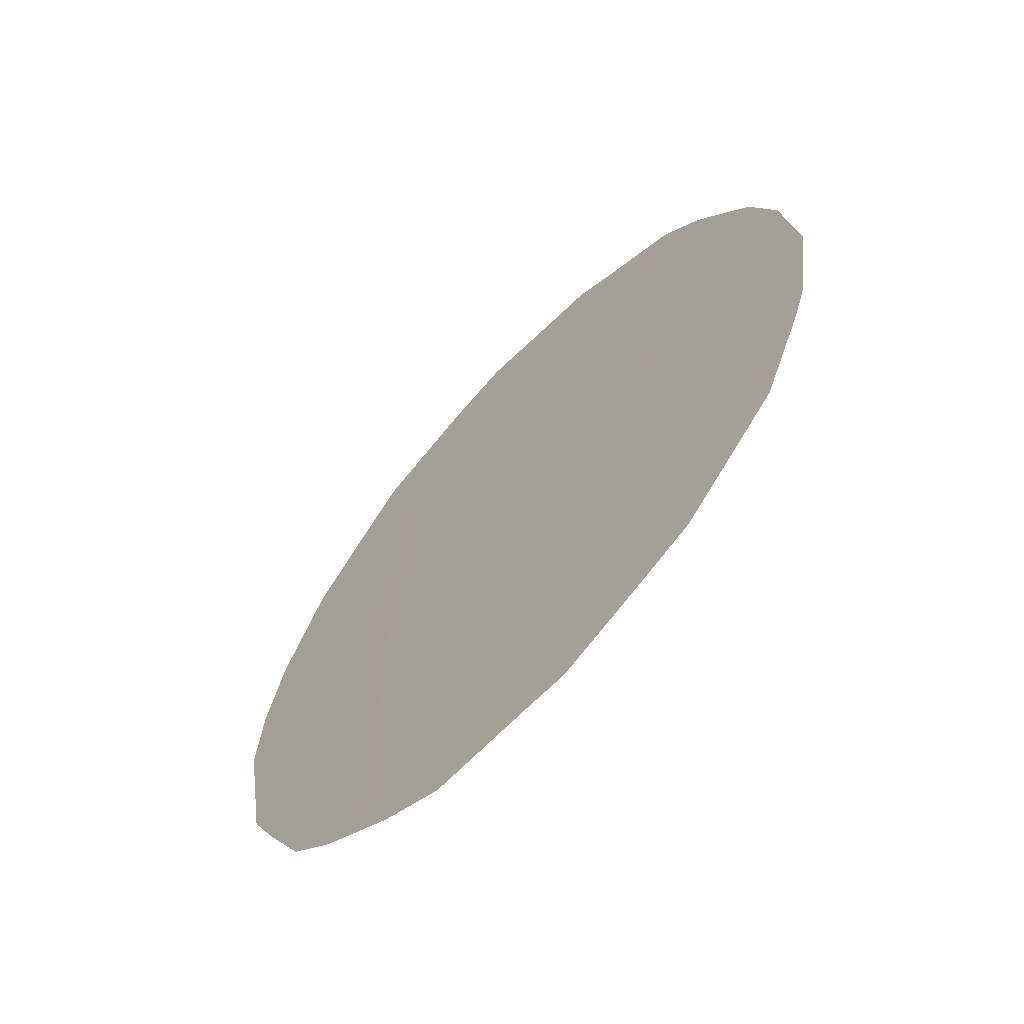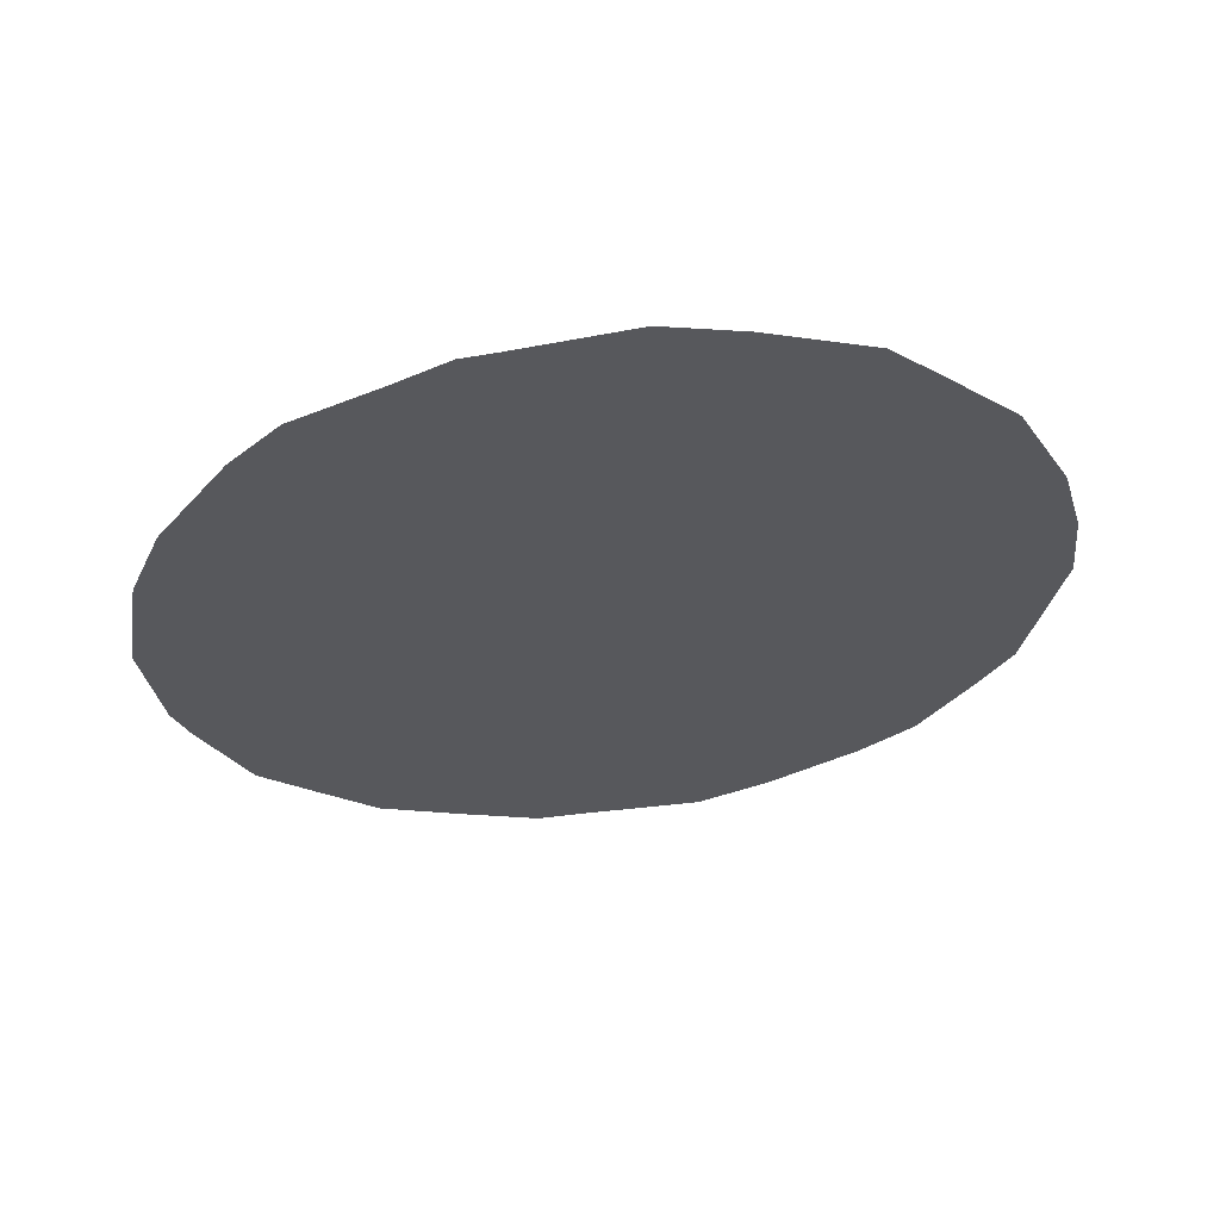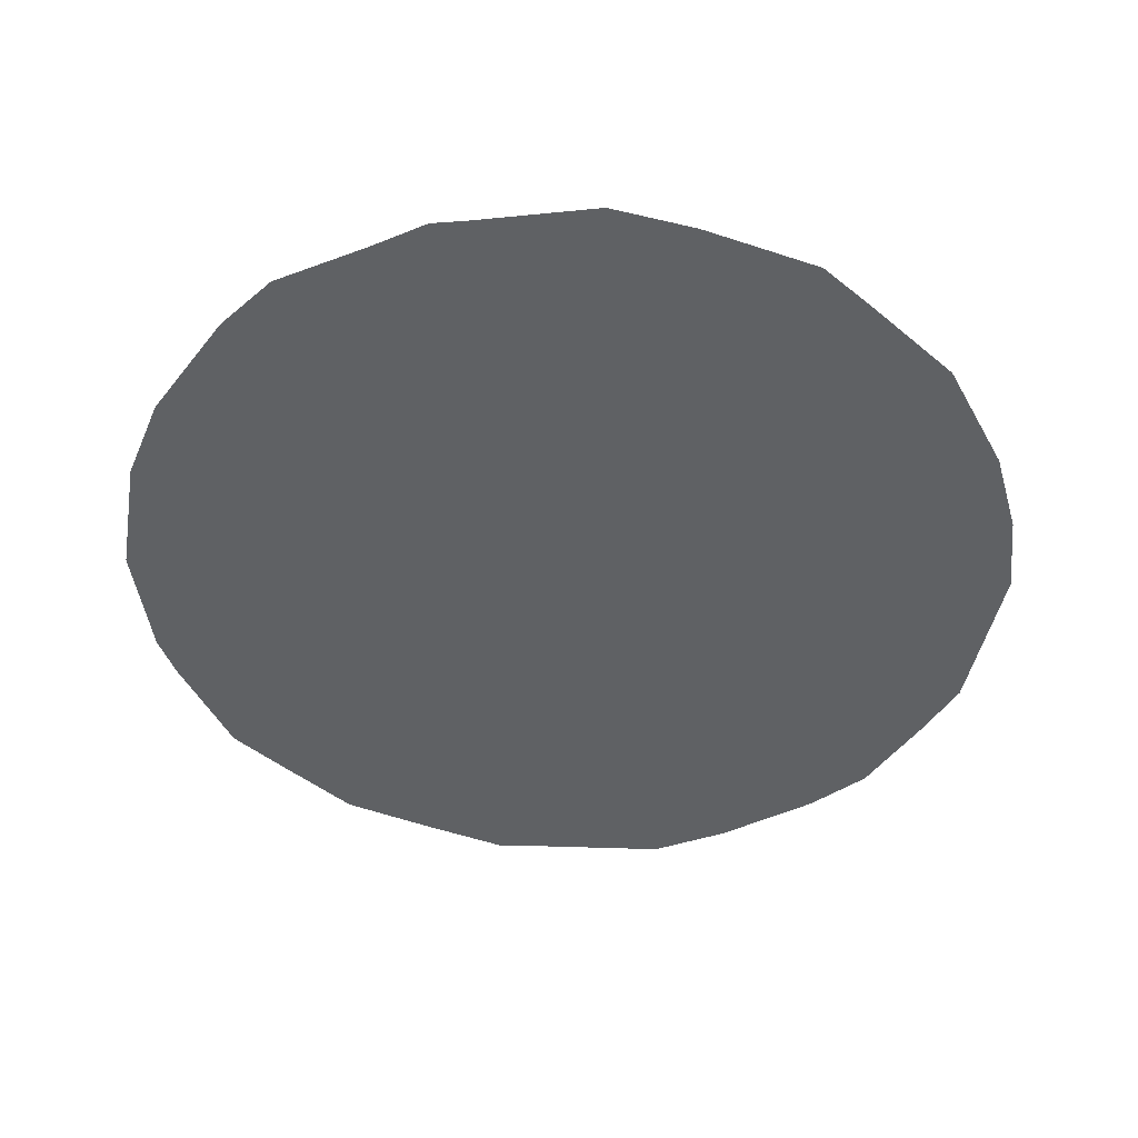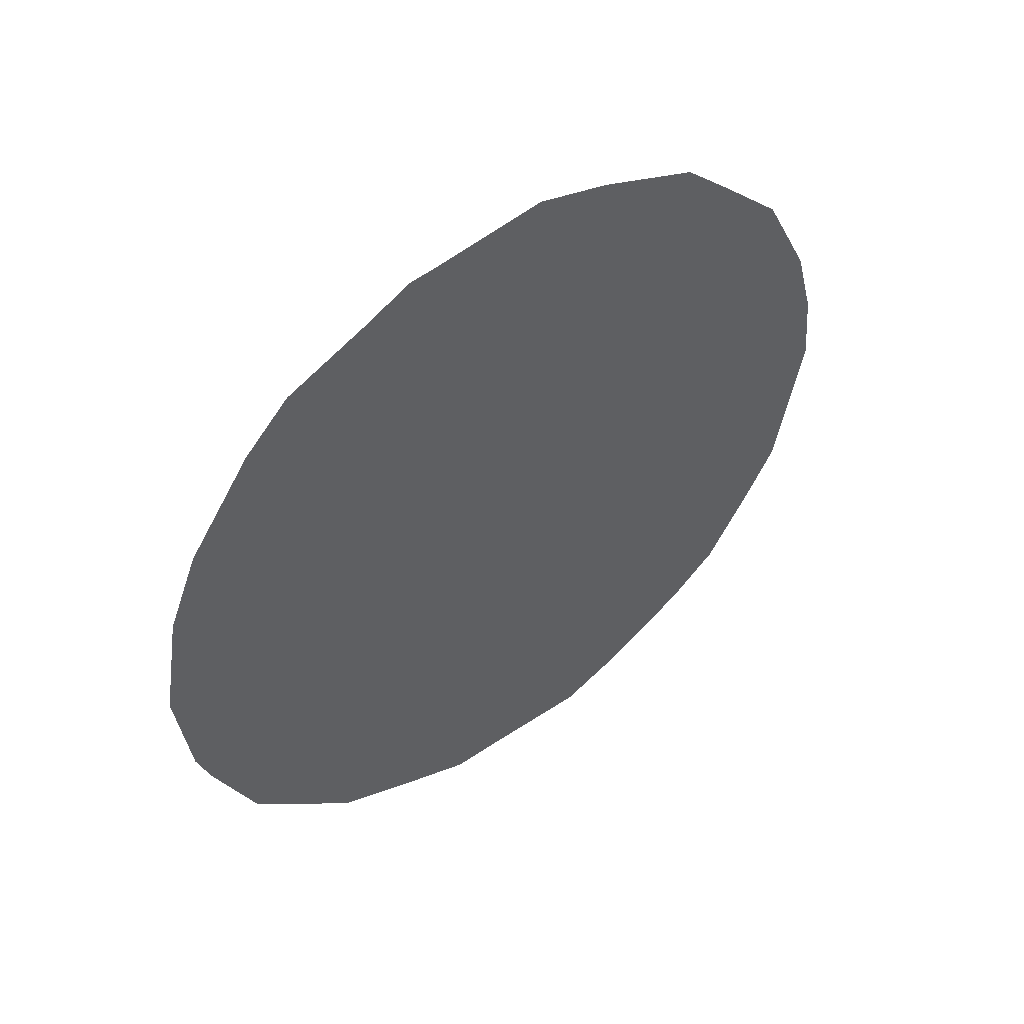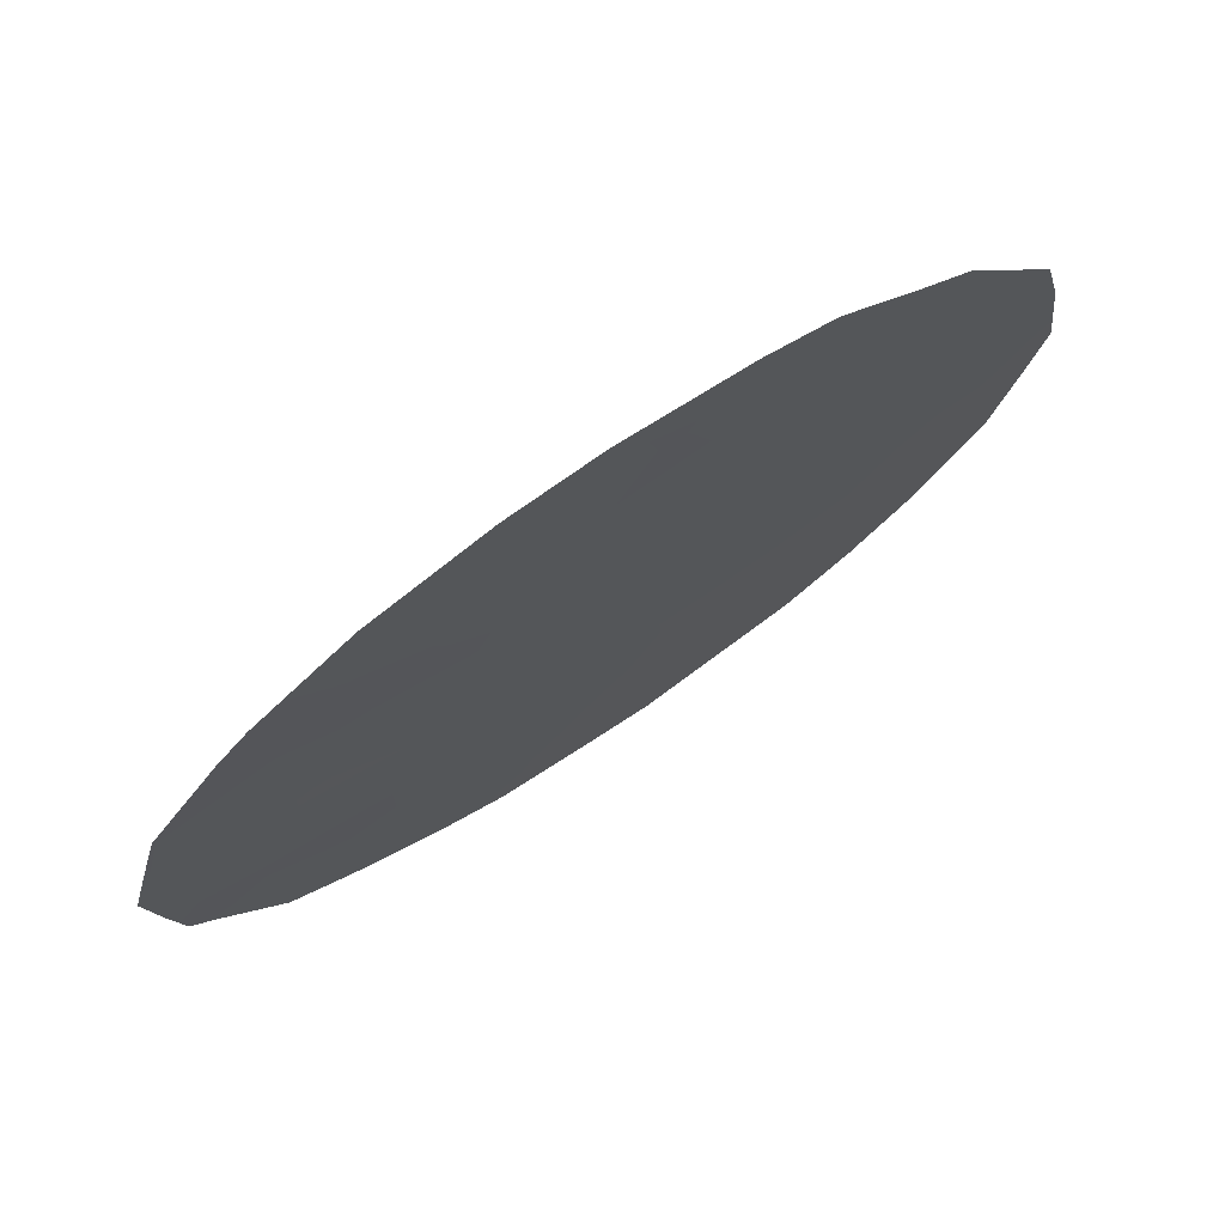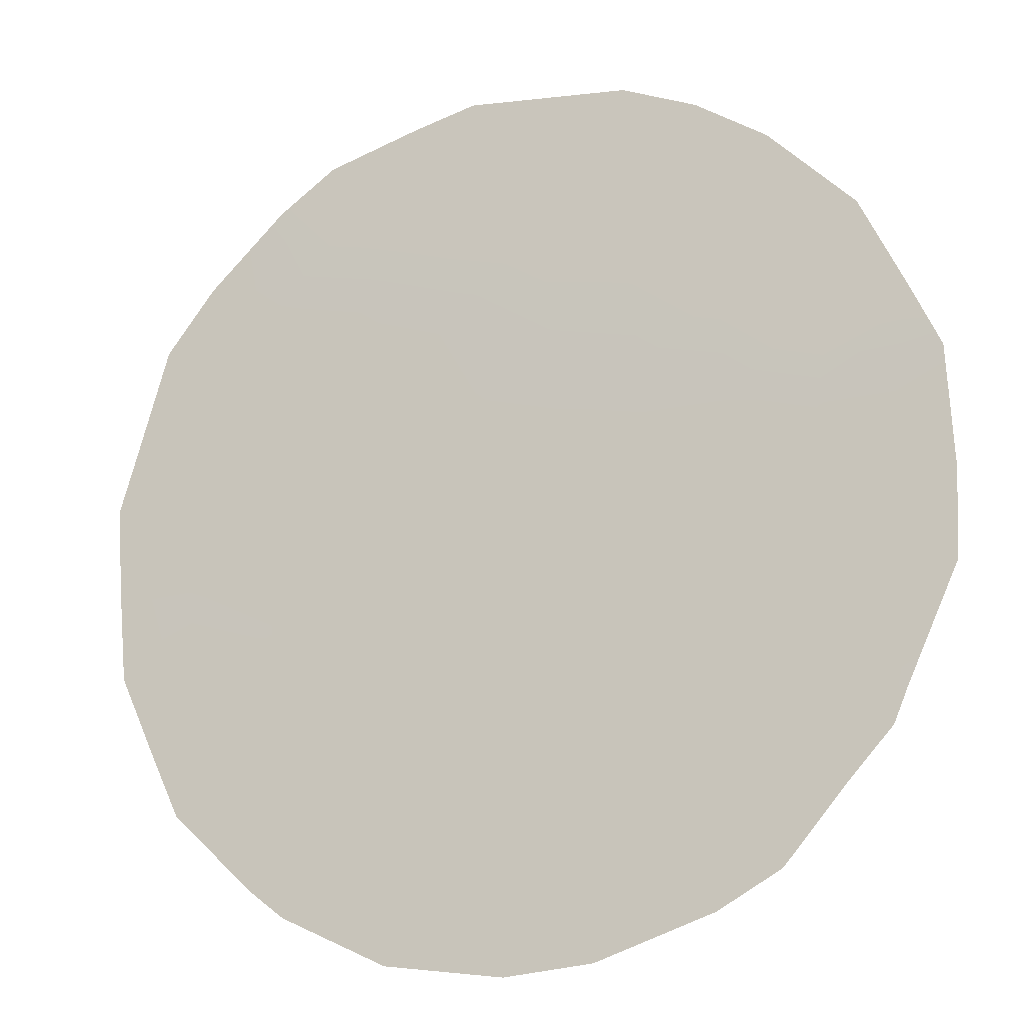
<metadata>
{"format":"obj","ext":"obj","renderer":"f3d","projection":"perspective","resolution":1024,"background":"white","views":[{"elev":-62.1,"azim":-78.0,"up":"+Z"},{"elev":59.3,"azim":48.1,"up":"+Z"},{"elev":43.2,"azim":56.0,"up":"+Z"},{"elev":49.1,"azim":17.8,"up":"+Z"},{"elev":-60.9,"azim":-46.6,"up":"+Y"},{"elev":19.3,"azim":-60.8,"up":"+Y"}]}
</metadata>
<code>
v -68.59 68.08 -10.16
v -67.54 69.56 -9.257
v -70.53 65.14 -3.199
v -69.97 65.99 -5.109
v -68.54 68.11 -8.178
v -69.09 67.21 -2.56
v -69.7 66.42 -7.219
v -70.74 64.94 -8.397
v -67.43 69.68 -7.043
v -71.2 64.2 -4.783
v -69.6 66.58 -9.197
v -68.79 67.67 -4.117
v -68.67 67.88 -6.084
v -70.85 64.74 -6.586
v -67.68 69.28 -4.863
v -66.47 71.03 -6.563
v -66.52 70.95 -5.708
v -67.24 70 -9.71
v -66.9 70.46 -8.852
v -69.65 66.4 -1.948
v -68.92 67.44 -1.788
v -66.65 70.74 -4.836
v -66.98 70.25 -3.705
v -70.73 64.84 -2.665
v -71.68 63.5 -5.083
v -69.86 66.09 -1.983
v -67.59 69.52 -10.17
v -68.15 68.72 -10.72
v -67.75 69.14 -2.458
v -67.44 69.59 -2.955
v -68.42 68.16 -2.019
v -66.69 70.75 -8.252
v -71.72 63.49 -7.578
v -71.81 63.34 -6.336
v -71.04 64.4 -3.183
v -68.6 68.07 -11.02
v -71.47 63.79 -4.228
v -71.34 64.08 -9.124
v -71.63 63.63 -8.02
v -70.65 65.11 -10.26
v -69.66 66.55 -10.99
v -69.34 67.01 -10.99
v -67.05 70.21 -6.213
v -66.91 70.41 -6.978
v -66.76 70.61 -5.685
v -67.17 70.02 -5.246
v -67.27 69.85 -4.315
v -70.19 65.61 -2.258
v -70.07 65.81 -3.092
v -69.64 66.42 -2.922
v -68.06 68.83 -9.743
v -69.26 66.99 -3.629
v -69.79 66.23 -4.006
v -69.34 66.9 -4.641
v -67.56 69.42 -3.706
v -69.11 67.28 -7.668
v -69.63 66.53 -8.208
v -69.07 67.34 -8.684
v -67.48 69.63 -8.223
v -67.01 70.29 -7.791
v -70.33 65.45 -4.117
v -71.29 64.11 -6.943
v -70.89 64.64 -4.075
v -70.68 64.96 -4.976
v -68.58 68.03 -7.124
v -69.19 67.14 -6.645
v -71.25 64.18 -7.937
v -71.01 64.56 -9.669
v -70.68 65.04 -9.317
v -70.13 65.83 -9.724
v -70.13 65.86 -10.65
v -69.58 66.65 -10.22
v -69.05 67.43 -10.44
v -68 68.87 -7.642
v -68.02 68.87 -8.726
v -70.47 65.27 -5.929
v -70.31 65.52 -6.866
v -69.83 66.22 -6.225
v -70.22 65.68 -7.806
v -70.16 65.77 -8.765
v -68.76 67.74 -5.091
v -68.16 68.6 -5.5
v -68.24 68.48 -4.49
v -68.72 67.75 -3.126
v -68.25 68.43 -3.527
v -66.58 70.89 -7.408
v -69.08 67.36 -9.663
v -71.17 64.26 -5.813
v -70.79 64.84 -7.433
v -69.3 66.97 -5.635
v -68.06 68.77 -6.551
v -67.58 69.45 -5.902
v -68.55 68.11 -9.209
v -68.06 68.7 -2.801
f 43 44 16
f 2 18 19
f 15 46 47
f 2 27 18
f 2 51 27
f 52 53 54
f 6 31 21
f 56 57 58
f 9 59 60
f 49 61 53
f 3 24 35
f 61 63 64
f 56 65 66
f 1 36 28
f 10 37 25
f 8 67 38
f 40 69 68
f 70 71 72
f 1 73 36
f 74 75 59
f 76 77 78
f 57 79 80
f 81 82 83
f 52 84 6
f 83 55 85
f 94 29 31
f 84 85 94
f 60 86 44
f 87 72 73
f 80 69 70
f 14 88 62
f 89 62 67
f 78 66 90
f 88 76 64
f 89 79 77
f 65 74 91
f 45 17 22
f 90 81 54
f 92 43 46
f 91 92 82
f 58 87 93
f 93 51 75
f 43 9 44
f 45 43 16
f 45 16 17
f 6 21 20
f 22 46 45
f 46 22 47
f 23 47 22
f 48 24 3
f 48 3 49
f 28 51 1
f 51 28 27
f 12 52 54
f 52 50 53
f 54 53 4
f 55 15 47
f 30 55 23
f 5 56 58
f 56 7 57
f 58 57 11
f 59 19 60
f 19 59 2
f 32 60 19
f 50 49 53
f 49 3 61
f 53 61 4
f 33 62 34
f 4 61 64
f 61 3 63
f 64 63 10
f 7 56 66
f 56 5 65
f 66 65 13
f 63 35 37
f 35 63 3
f 10 63 37
f 67 39 38
f 8 38 69
f 68 69 38
f 11 70 72
f 70 40 71
f 72 71 41
f 73 42 36
f 9 74 59
f 74 5 75
f 59 75 2
f 4 76 78
f 76 14 77
f 78 77 7
f 11 57 80
f 57 7 79
f 80 79 8
f 12 81 83
f 81 13 82
f 83 82 15
f 50 6 20
f 26 50 20
f 50 52 6
f 52 12 84
f 12 83 85
f 83 15 55
f 6 84 31
f 31 84 94
f 84 12 85
f 9 60 44
f 60 32 86
f 44 86 16
f 1 87 73
f 87 11 72
f 42 72 41
f 42 73 72
f 11 80 70
f 80 8 69
f 70 69 40
f 25 88 10
f 88 34 62
f 34 88 25
f 8 89 67
f 89 14 62
f 67 62 33
f 39 67 33
f 4 78 90
f 78 7 66
f 90 66 13
f 10 88 64
f 88 14 76
f 64 76 4
f 14 89 77
f 89 8 79
f 77 79 7
f 13 65 91
f 65 5 74
f 91 74 9
f 4 90 54
f 90 13 81
f 54 81 12
f 15 92 46
f 92 9 43
f 46 43 45
f 13 91 82
f 91 9 92
f 82 92 15
f 5 58 93
f 58 11 87
f 93 87 1
f 5 93 75
f 93 1 51
f 75 51 2
f 49 50 26
f 48 49 26
f 94 30 29
f 55 47 23
f 85 30 94
f 30 85 55

</code>
